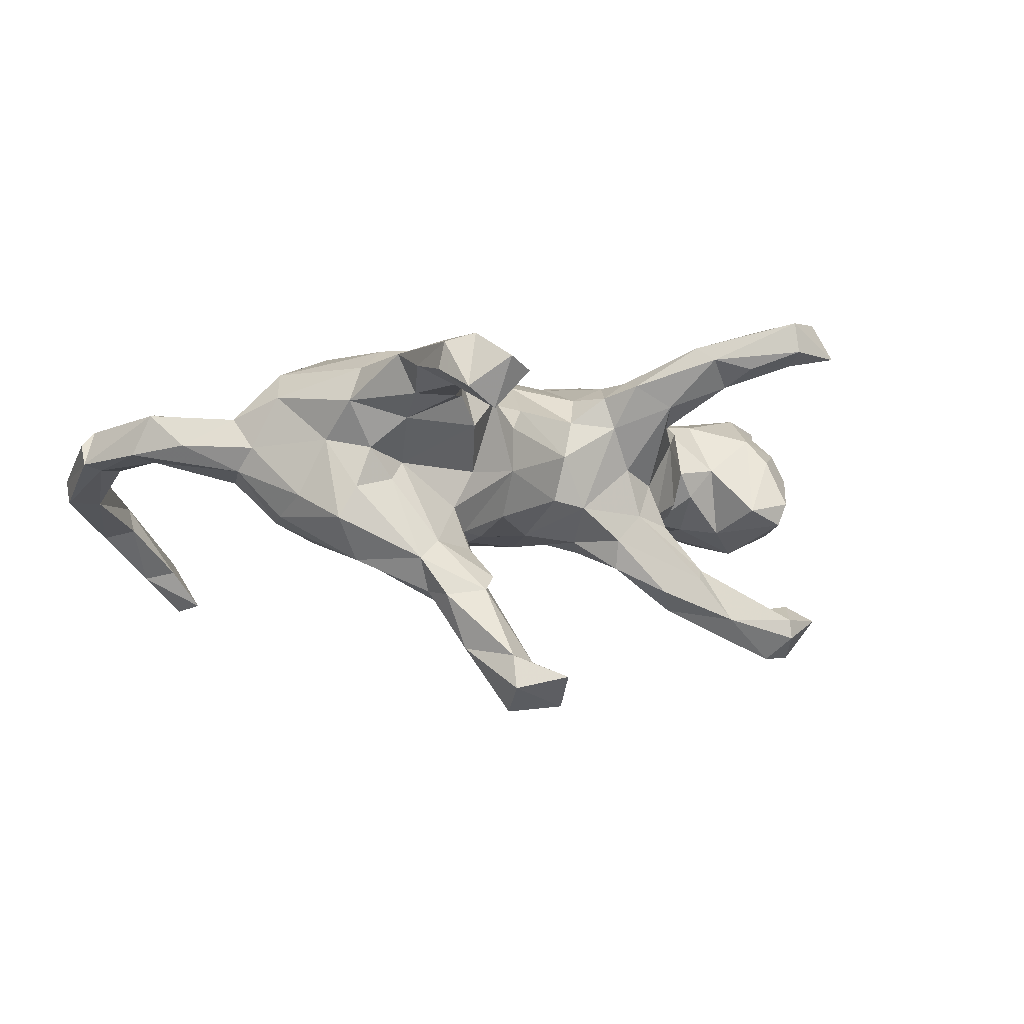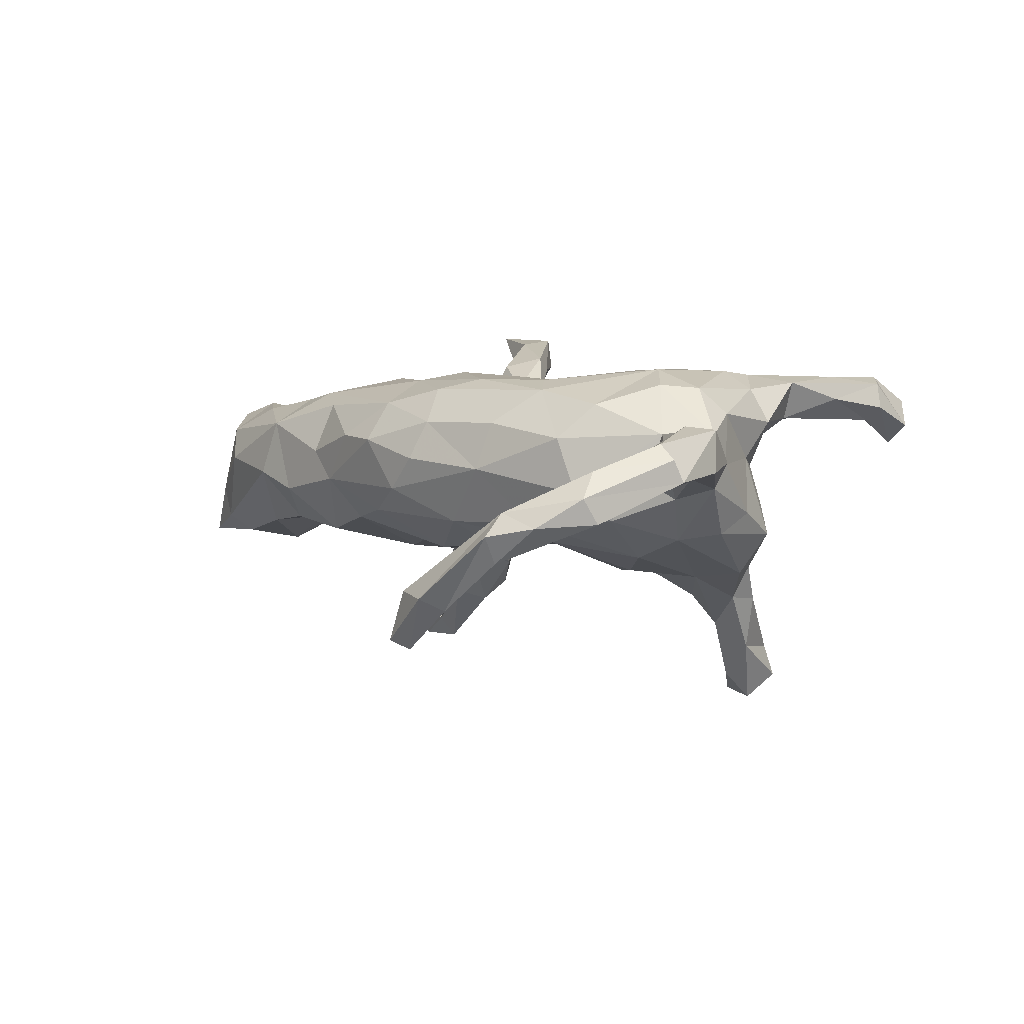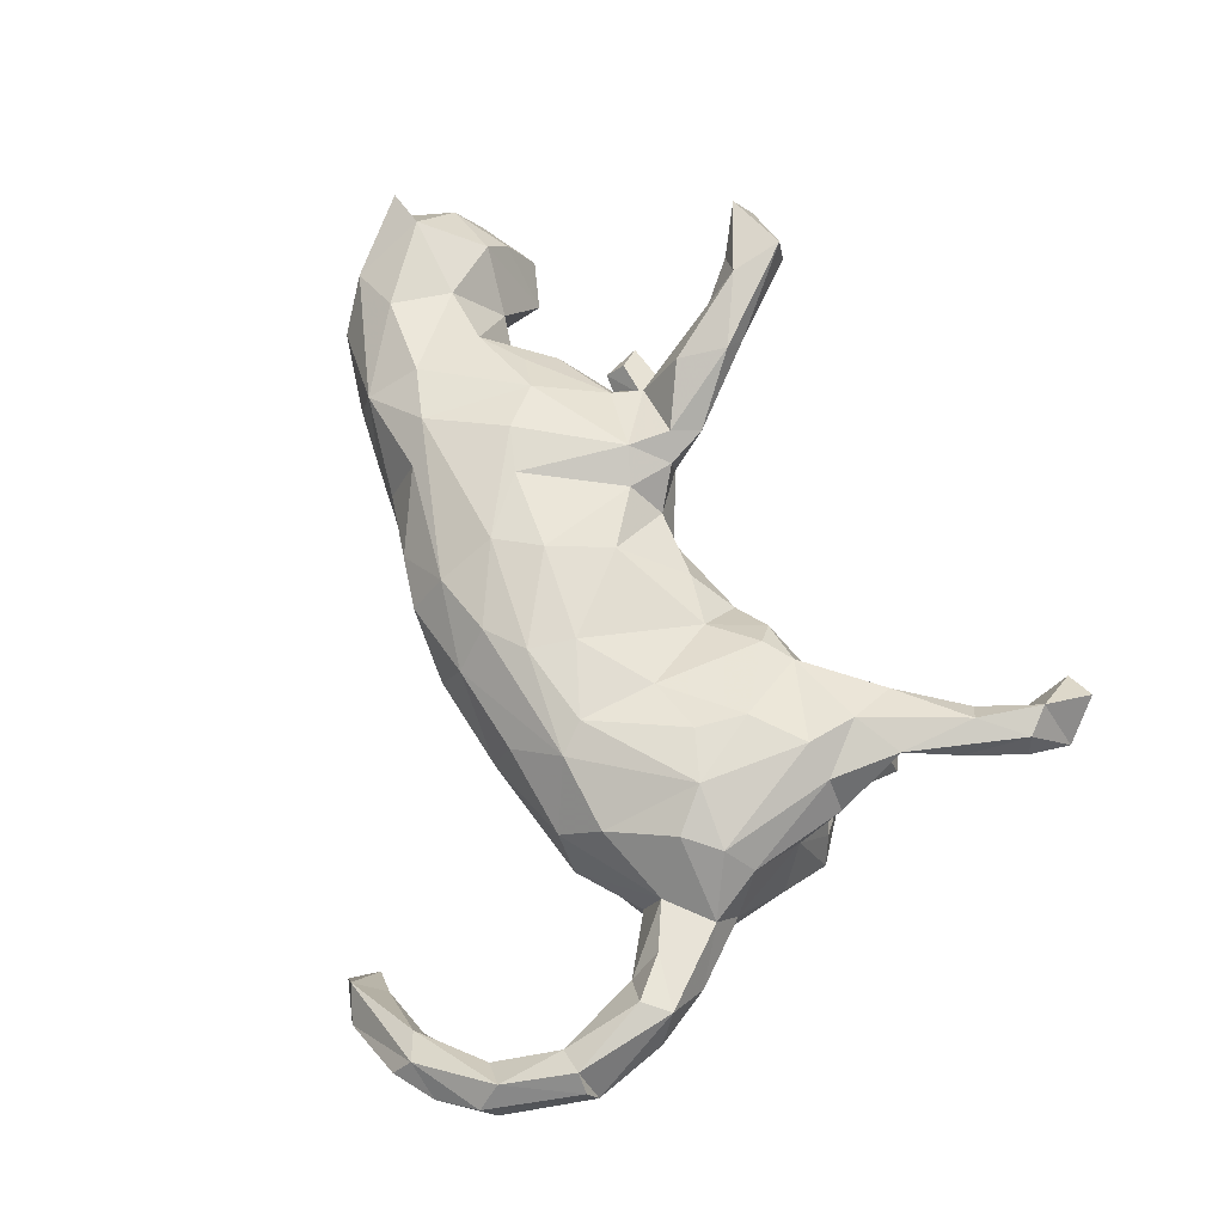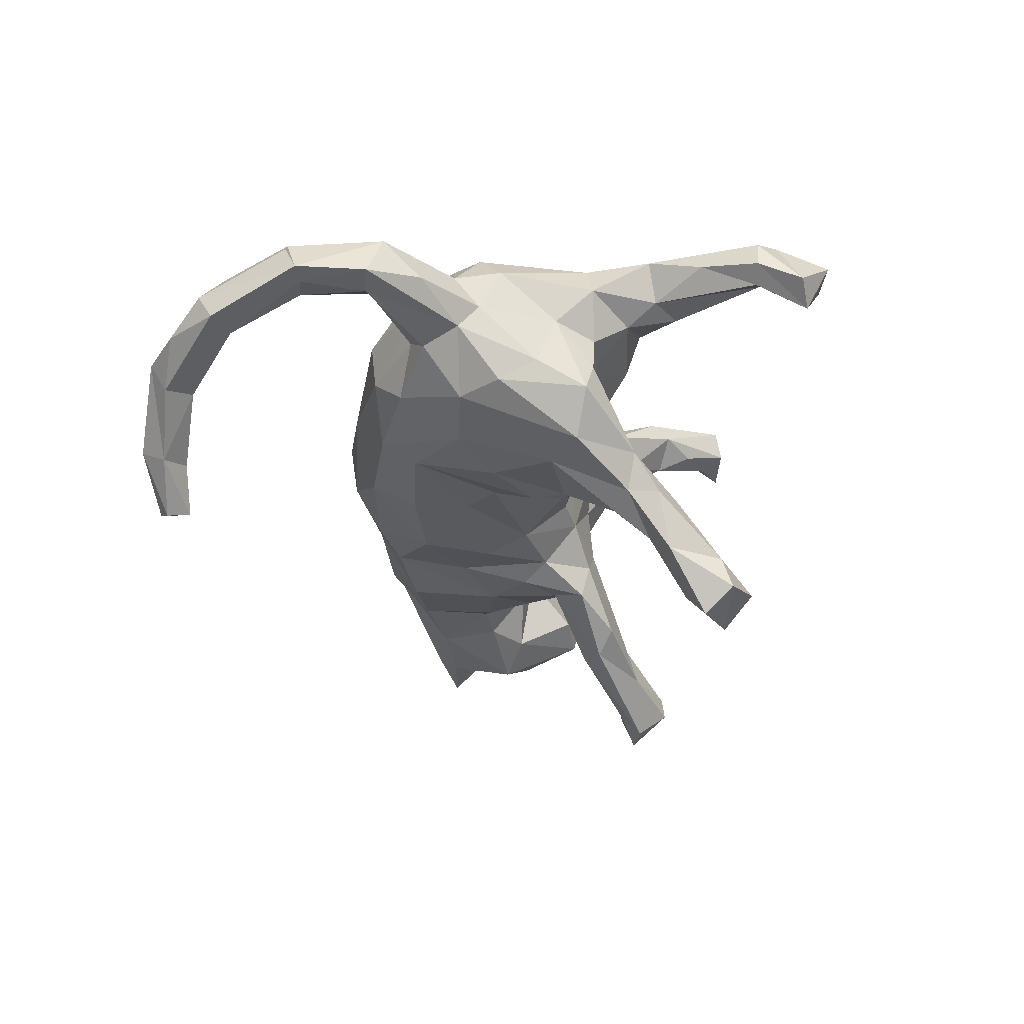
<metadata>
{"format":"obj","ext":"obj","renderer":"f3d","projection":"perspective","resolution":1024,"background":"white","views":[{"elev":-2.4,"azim":142.1,"up":"+Z"},{"elev":2.3,"azim":49.8,"up":"+Z"},{"elev":65.0,"azim":70.3,"up":"+Z"},{"elev":-27.2,"azim":94.9,"up":"+Z"}]}
</metadata>
<code>
v 0.6372 -0.5892 -0.07736
v 0.7574 -0.4789 -0.01343
v 0.7051 -0.5391 -0.06299
v 0.6412 -0.5569 -0.03808
v 0.7394 -0.4415 0.03052
v 0.7643 -0.453 -0.05701
v 0.5215 -0.5826 -0.2083
v 0.5857 -0.5371 -0.06325
v 0.5075 -0.6276 -0.1861
v 0.6288 -0.561 -0.1238
v 0.8043 -0.3174 0.04939
v 0.7079 -0.4291 -0.05913
v 0.583 -0.5216 -0.1091
v 0.6906 -0.441 -0.01086
v 0.7268 -0.3286 0.0527
v 0.8079 -0.2982 0.01071
v 0.4716 -0.5525 -0.1958
v 0.4401 -0.6086 -0.177
v 0.4045 -0.6109 -0.2646
v 0.4106 -0.5544 -0.2666
v 0.7732 -0.2949 0.0002944
v 0.4355 -0.5911 -0.2794
v 0.7748 -0.3205 0.07574
v 0.709 -0.1966 0.1057
v 0.7285 -0.3018 0.001334
v 0.6558 -0.1895 0.04588
v 0.7415 -0.1528 0.09958
v 0.7655 -0.1787 0.02474
v 0.7136 -0.1872 0.01293
v 0.7074 -0.08833 0.04077
v 0.6403 -0.1404 0.09553
v 0.5851 -0.09782 -0.02773
v 0.4016 -0.2231 0.08383
v 0.2457 -0.2518 0.1126
v 0.6192 -0.03044 -0.008636
v 0.5595 -0.1058 0.09139
v 0.5027 -0.05544 0.1833
v 0.436 -0.2086 -0.01817
v 0.09052 -0.2847 0.1155
v 0.5408 -0.1275 0.005854
v 0.6253 -0.03712 0.09052
v 0.4408 -0.1627 0.1469
v 0.2291 -0.2762 0.02477
v 0.3113 -0.1818 0.1754
v 0.5465 0.002081 0.1775
v 0.4737 -0.1538 -0.06947
v 0.2691 -0.1386 0.1954
v 0.5779 0.04434 0.1297
v -0.05904 -0.3186 0.08027
v 0.4402 -0.0003872 0.2145
v 0.3122 -0.2106 -0.07823
v 0.6116 0.007645 0.0352
v 0.009346 -0.3094 -0.01594
v 0.06988 -0.3128 0.0443
v 0.35 0.02502 0.2147
v 0.1264 -0.1781 0.1994
v 0.05903 -0.2325 0.1795
v -0.05975 -0.266 0.1539
v 0.138 -0.09864 0.2059
v 0.4365 -0.04713 -0.1427
v -0.1524 -0.3059 0.0893
v -0.08211 -0.17 0.2
v -0.2293 -0.2911 -0.001042
v 0.1332 -0.2537 -0.07746
v 0.1475 -0.1673 -0.1259
v -0.08546 -0.2733 -0.06118
v 0.5297 -0.03551 -0.1063
v -0.2857 -0.2869 0.05566
v 0.5261 0.2134 0.1148
v 0.3583 0.1108 0.2196
v 0.2484 -0.004505 0.191
v 0.569 0.03994 -0.09558
v -0.1858 -0.2432 -0.07917
v -0.2797 -0.2449 0.1515
v 0.2974 -0.1471 -0.1143
v 0.5329 0.1439 0.04617
v 0.5708 0.1087 -0.05758
v -0.453 -0.2718 0.1138
v -0.3874 -0.2846 -0.02489
v 0.4912 0.2003 0.1787
v -0.4913 -0.282 0.009091
v -0.01189 -0.1628 -0.137
v 0.1574 0.1174 0.1422
v -0.2656 -0.07398 0.2097
v 0.133 -0.06004 -0.1281
v 0.2577 0.07975 -0.1809
v 0.3534 0.01001 -0.173
v 0.4341 0.1854 0.2147
v 0.05941 0.1302 0.127
v -0.185 -0.09268 0.2008
v -0.3472 -0.2048 0.1778
v 0.2764 0.2249 0.1724
v 0.5087 0.2105 -0.04306
v 0.539 0.1981 -0.1009
v -0.03112 -0.09424 0.2174
v 0.4161 0.2708 0.2094
v 0.4786 0.2124 0.03038
v 0.46 0.3302 0.1228
v -0.3377 -0.01242 0.191
v 0.4309 0.2135 -0.02702
v 0.2312 0.1872 0.1777
v -0.003383 0.02016 0.1857
v 0.4864 0.1774 -0.1787
v 0.3948 0.1946 0.005968
v -0.6009 -0.1831 0.147
v 0.44 0.2749 0.08303
v 0.4172 0.1252 -0.1881
v -0.02041 0.04357 -0.1205
v 0.1915 0.216 0.1351
v 0.4914 0.32 0.193
v -0.6327 -0.2636 0.03825
v -0.304 -0.2207 -0.1079
v 0.1216 0.1864 0.0855
v 0.1925 -0.001627 -0.1303
v 0.2775 0.2667 0.0772
v -0.05546 -0.03944 -0.1423
v 0.3294 0.2957 0.1286
v 0.2806 0.2056 -0.0764
v -0.1144 0.08584 0.1606
v -0.4493 -0.1825 0.166
v -0.4921 -0.05681 0.1343
v -0.0736 0.1285 0.1095
v 0.2706 0.1395 -0.1803
v 0.2328 0.2013 -0.0059
v -0.7048 -0.2116 0.1004
v 0.4123 0.2805 -0.1748
v 0.1547 0.1231 -0.1272
v 0.2292 0.1673 -0.1213
v 0.3648 0.2696 -0.1427
v 0.1192 0.181 0.0005953
v 0.3784 0.3491 0.18
v 0.2733 0.2441 -0.1565
v -0.5826 -0.1864 -0.1008
v 0.1153 0.1439 -0.08788
v 0.3984 0.368 0.1196
v -0.4485 -0.2143 -0.08731
v -0.151 -0.09876 -0.1267
v -0.4162 0.0008188 0.147
v -0.03313 0.125 -0.05107
v -0.1239 0.07673 -0.134
v 0.5184 0.4187 0.1611
v -0.04619 0.1416 0.03779
v -0.1745 0.02795 -0.1549
v -0.3891 -0.06491 -0.1247
v -0.1762 0.1035 0.1881
v -0.1321 0.1658 0.1613
v -0.2564 -0.0489 -0.1477
v 0.481 0.4495 0.2068
v 0.2996 0.3015 -0.2976
v -0.723 -0.2161 -0.09334
v -0.812 -0.1402 0.05893
v -0.346 0.02784 -0.1242
v 0.5472 0.5229 0.1445
v -0.1476 0.1793 0.09905
v 0.2976 0.2368 -0.2364
v -0.8212 -0.106 0.1367
v 0.4516 0.4649 0.1755
v -0.09594 0.1421 -0.06559
v -0.5905 -0.07322 0.1387
v 0.476 0.5285 0.1385
v -0.4869 -0.08487 -0.08287
v 0.5365 0.5255 0.1926
v -0.6936 -0.1772 -0.1268
v -0.3029 0.1178 0.147
v -0.5293 -0.003301 -0.0235
v 0.2784 0.3267 -0.2101
v -0.2335 0.08896 -0.161
v -0.4201 0.06394 0.1065
v 0.3185 0.357 -0.2343
v -0.5637 -0.07569 -0.09346
v -0.7376 -0.08957 0.1616
v -0.1756 0.1783 0.193
v 0.5114 0.5195 0.1199
v -0.2577 0.3094 0.2605
v -0.7396 -0.2198 -0.03104
v -0.1957 0.165 0.01538
v -0.4956 0.002231 0.02721
v -0.431 0.0293 -0.07026
v 0.3839 0.2655 -0.2375
v 0.5442 0.605 0.1089
v -0.2297 0.2601 0.1409
v -0.2871 0.1718 0.1503
v -0.3418 0.1356 0.07714
v -0.1627 0.2305 0.1829
v -0.2607 0.2124 0.1027
v -0.3124 0.1255 -0.07306
v -0.8187 -0.1872 -0.1268
v 0.4971 0.5627 0.2071
v 0.4938 0.6128 0.0731
v -0.3975 0.08624 -0.04771
v -0.8247 -0.09085 0.0578
v -0.6819 0.02067 0.1056
v -0.6197 -0.01517 -0.1031
v -0.2927 0.09595 -0.1365
v 0.2698 0.2843 -0.217
v -0.7924 -0.151 -0.0901
v -0.1774 0.149 -0.1893
v -0.2649 0.1534 -0.01503
v -0.2769 0.2262 0.2404
v -0.5767 0.0147 0.03554
v -0.819 -0.1172 -0.05698
v -0.7905 -0.007505 0.07637
v 0.4916 0.6573 0.1595
v 0.384 0.3242 -0.2429
v 0.3521 0.3384 -0.3426
v -0.298 0.1682 -0.1016
v -0.169 0.1661 -0.131
v -0.2214 0.173 -0.07981
v -0.3244 0.3224 0.1823
v 0.4407 0.6408 0.1386
v -0.7763 -0.0138 -0.1045
v -0.3552 0.3058 0.2116
v -0.8085 -0.01087 -0.01152
v -0.703 0.06275 0.05539
v 0.2989 0.4001 -0.4573
v -0.2955 0.1788 -0.2761
v -0.3572 0.1297 -0.19
v -0.4461 0.1855 -0.2556
v -0.6942 -0.05355 -0.148
v -0.3494 0.1434 -0.261
v -0.3427 0.2248 -0.2087
v -0.783 0.03884 0.01582
v -0.2596 0.2074 -0.2368
v 0.2697 0.3657 -0.4094
v 0.3144 0.4342 -0.3537
v -0.6264 0.09435 -0.05472
v -0.3747 0.3627 0.2965
v -0.7112 0.115 -0.03916
v 0.2054 0.4358 -0.4493
v -0.6987 0.1033 -0.08612
v -0.2759 0.3447 0.2353
v 0.231 0.4894 -0.3932
v -0.3354 0.3879 0.2159
v -0.422 0.3675 0.2646
v 0.3215 0.4524 -0.4122
v 0.2546 0.4142 -0.3684
v -0.3957 0.4535 0.3082
v -0.4941 0.407 0.3151
v -0.3642 0.2043 -0.1913
v -0.5046 0.2567 -0.3795
v -0.4157 0.4196 0.2249
v -0.3963 0.464 0.2486
v -0.5023 0.2165 -0.338
v -0.5054 0.4509 0.2412
v -0.508 0.2542 -0.2738
v -0.4038 0.2562 -0.295
v -0.5247 0.3075 -0.2961
v -0.5783 0.2424 -0.2688
v -0.5895 0.2123 -0.3066
v -0.5803 0.2406 -0.3777
v -0.6209 0.2815 -0.3004
v -0.5254 0.3124 -0.3344
f 114 108 134
f 136 133 161
f 97 93 100
f 126 100 93
f 79 81 136
f 81 111 150
f 100 126 129
f 104 100 129
f 104 129 118
f 124 104 118
f 118 129 132
f 128 130 118
f 130 128 134
f 134 128 127
f 108 158 139
f 134 108 139
f 158 108 140
f 136 161 144
f 136 81 133
f 133 81 150
f 111 175 150
f 158 140 207
f 140 197 207
f 167 152 194
f 144 161 178
f 165 161 170
f 165 170 193
f 161 133 170
f 170 133 219
f 150 175 187
f 175 151 201
f 158 207 208
f 194 152 186
f 186 152 190
f 194 186 206
f 152 144 178
f 152 178 190
f 170 219 193
f 75 114 86
f 87 75 86
f 60 87 107
f 64 82 65
f 75 65 85
f 75 85 114
f 60 75 87
f 67 60 107
f 103 67 107
f 75 64 65
f 75 51 64
f 60 51 75
f 46 60 67
f 46 51 60
f 14 15 25
f 12 25 21
f 16 6 21
f 6 12 21
f 4 5 8
f 5 15 14
f 8 5 14
f 4 2 5
f 11 2 16
f 6 16 2
f 5 2 11
f 235 229 232
f 236 232 229
f 224 236 229
f 215 224 229
f 225 235 232
f 215 229 235
f 12 14 25
f 224 149 236
f 205 235 225
f 205 224 215
f 235 205 215
f 205 149 224
f 12 10 13
f 8 14 12
f 13 8 12
f 3 1 10
f 1 3 4
f 6 10 12
f 3 10 6
f 2 4 3
f 2 3 6
f 8 13 17
f 18 8 17
f 7 17 13
f 13 10 7
f 18 4 8
f 9 4 18
f 1 4 9
f 1 9 7
f 10 1 7
f 7 22 20
f 19 18 20
f 22 19 20
f 18 17 20
f 22 9 19
f 9 18 19
f 17 7 20
f 9 22 7
f 166 129 169
f 169 126 204
f 129 126 169
f 204 126 179
f 125 156 151
f 138 99 164
f 164 183 168
f 168 138 164
f 171 159 192
f 156 125 171
f 153 173 189
f 180 153 189
f 173 160 189
f 183 182 185
f 171 192 202
f 202 192 214
f 156 171 191
f 203 180 189
f 110 141 162
f 110 162 148
f 96 110 148
f 96 148 131
f 162 141 153
f 131 148 157
f 131 157 160
f 148 162 188
f 162 153 180
f 188 162 180
f 157 148 188
f 160 157 188
f 172 146 184
f 172 184 174
f 164 145 182
f 145 172 182
f 188 180 203
f 112 136 144
f 147 112 144
f 137 147 143
f 140 116 137
f 108 116 140
f 127 114 134
f 128 86 127
f 155 123 195
f 128 132 195
f 118 132 128
f 123 128 195
f 128 123 86
f 103 179 126
f 93 94 126
f 147 73 112
f 73 147 137
f 108 85 116
f 85 108 114
f 86 114 127
f 126 94 103
f 112 79 136
f 112 63 79
f 85 82 116
f 73 63 112
f 107 179 103
f 28 16 21
f 21 25 29
f 26 25 15
f 16 28 27
f 23 11 16
f 5 23 15
f 5 11 23
f 250 249 251
f 243 250 240
f 240 250 252
f 252 246 240
f 243 249 250
f 220 243 240
f 220 218 243
f 216 220 240
f 246 216 240
f 236 225 232
f 149 195 236
f 236 169 225
f 195 169 236
f 204 205 225
f 149 155 195
f 169 204 225
f 179 205 204
f 179 149 205
f 179 107 149
f 107 155 149
f 107 123 155
f 123 87 86
f 107 87 123
f 192 200 226
f 190 177 183
f 177 168 183
f 190 183 186
f 183 198 186
f 181 198 185
f 183 185 198
f 181 176 198
f 154 176 181
f 214 192 226
f 191 171 202
f 156 191 151
f 202 214 222
f 191 202 213
f 213 202 222
f 214 226 228
f 50 70 55
f 45 48 80
f 50 45 88
f 88 45 80
f 50 88 70
f 55 70 71
f 95 59 102
f 62 95 90
f 96 80 110
f 88 80 96
f 70 92 101
f 92 70 88
f 71 70 101
f 83 71 101
f 95 102 119
f 110 98 141
f 159 200 192
f 159 121 200
f 121 177 200
f 121 168 177
f 175 125 151
f 122 142 154
f 102 89 122
f 89 113 142
f 122 89 142
f 113 109 130
f 109 124 130
f 109 115 124
f 117 106 115
f 78 105 125
f 78 120 105
f 89 83 113
f 98 106 135
f 106 104 115
f 69 106 98
f 176 154 158
f 113 130 142
f 248 247 251
f 246 252 247
f 249 245 248
f 243 245 249
f 245 247 248
f 247 239 246
f 245 239 247
f 239 221 246
f 218 239 245
f 221 223 246
f 223 216 246
f 217 218 220
f 194 217 220
f 207 223 221
f 197 216 223
f 207 197 223
f 163 187 196
f 167 220 216
f 167 194 220
f 197 167 216
f 197 143 167
f 195 166 169
f 150 187 163
f 219 133 163
f 133 150 163
f 147 144 152
f 147 152 167
f 147 167 143
f 140 143 197
f 195 132 166
f 132 129 166
f 140 137 143
f 243 218 245
f 201 213 211
f 201 191 213
f 211 222 230
f 230 219 211
f 226 193 230
f 201 151 191
f 193 226 200
f 200 165 193
f 110 69 98
f 120 91 99
f 135 106 117
f 121 138 168
f 125 105 171
f 92 88 96
f 92 96 131
f 101 92 109
f 109 83 101
f 83 109 113
f 90 95 119
f 145 90 119
f 84 90 145
f 99 91 84
f 120 99 121
f 98 160 173
f 141 98 173
f 160 98 135
f 131 160 135
f 117 131 135
f 92 131 117
f 115 92 117
f 92 115 109
f 102 122 119
f 119 122 146
f 145 119 146
f 145 146 172
f 84 145 99
f 121 99 138
f 120 121 159
f 105 120 159
f 171 105 159
f 153 141 173
f 146 122 154
f 146 154 184
f 99 145 164
f 164 182 183
f 178 177 190
f 186 198 206
f 176 208 198
f 177 165 200
f 177 161 165
f 178 161 177
f 176 158 208
f 154 142 158
f 142 139 158
f 111 125 175
f 130 139 142
f 130 134 139
f 111 78 125
f 115 104 124
f 97 104 106
f 104 97 100
f 81 78 111
f 78 81 79
f 76 93 97
f 69 76 97
f 79 68 78
f 130 124 118
f 78 91 120
f 78 74 91
f 102 83 89
f 69 97 106
f 74 58 91
f 84 62 90
f 91 62 84
f 58 62 91
f 59 83 102
f 59 71 83
f 48 69 80
f 57 62 58
f 57 56 62
f 56 59 95
f 62 56 95
f 56 47 59
f 59 47 71
f 47 55 71
f 44 47 56
f 57 44 56
f 47 50 55
f 47 44 50
f 42 50 44
f 50 42 37
f 37 45 50
f 222 228 230
f 222 214 228
f 228 226 230
f 211 213 222
f 78 68 74
f 61 74 68
f 61 58 74
f 69 48 76
f 48 52 76
f 49 58 61
f 39 57 58
f 49 39 58
f 184 154 181
f 181 185 209
f 199 172 174
f 182 172 199
f 188 203 210
f 160 188 210
f 231 184 181
f 174 184 231
f 182 212 185
f 189 160 210
f 189 210 203
f 181 209 231
f 231 209 233
f 185 212 209
f 227 199 174
f 182 199 227
f 182 227 212
f 212 227 234
f 212 234 209
f 231 233 242
f 209 234 241
f 233 209 241
f 233 241 242
f 241 234 244
f 174 231 237
f 227 174 237
f 237 231 242
f 238 227 237
f 234 227 238
f 234 238 244
f 238 237 244
f 244 237 242
f 242 241 244
f 44 57 39
f 39 34 44
f 37 41 45
f 37 36 41
f 45 41 48
f 34 33 44
f 33 42 44
f 42 36 37
f 36 31 41
f 31 27 41
f 196 201 211
f 193 219 230
f 217 206 239
f 194 206 217
f 239 208 221
f 206 208 239
f 206 198 208
f 208 207 221
f 196 187 201
f 175 201 187
f 196 211 219
f 163 196 219
f 48 41 52
f 217 239 218
f 82 73 137
f 116 82 137
f 94 72 103
f 77 72 94
f 66 63 73
f 66 73 82
f 66 53 63
f 64 66 82
f 64 53 66
f 77 35 72
f 35 67 72
f 43 53 64
f 43 54 53
f 51 43 64
f 38 43 51
f 38 51 46
f 40 38 46
f 32 46 67
f 40 46 32
f 35 32 67
f 38 33 43
f 32 26 40
f 35 29 32
f 29 26 32
f 28 21 29
f 28 29 35
f 25 26 29
f 85 65 82
f 67 103 72
f 76 94 93
f 76 77 94
f 68 79 63
f 63 61 68
f 76 52 77
f 49 61 63
f 53 49 63
f 23 24 15
f 30 28 35
f 252 250 251
f 252 251 247
f 249 248 251
f 27 23 16
f 24 23 27
f 27 28 30
f 15 24 26
f 24 31 26
f 31 24 27
f 27 30 41
f 26 31 36
f 26 36 40
f 42 33 36
f 36 33 38
f 36 38 40
f 33 34 43
f 41 30 52
f 52 30 35
f 43 39 54
f 39 43 34
f 54 39 49
f 54 49 53
f 52 35 77
f 80 69 110

</code>
